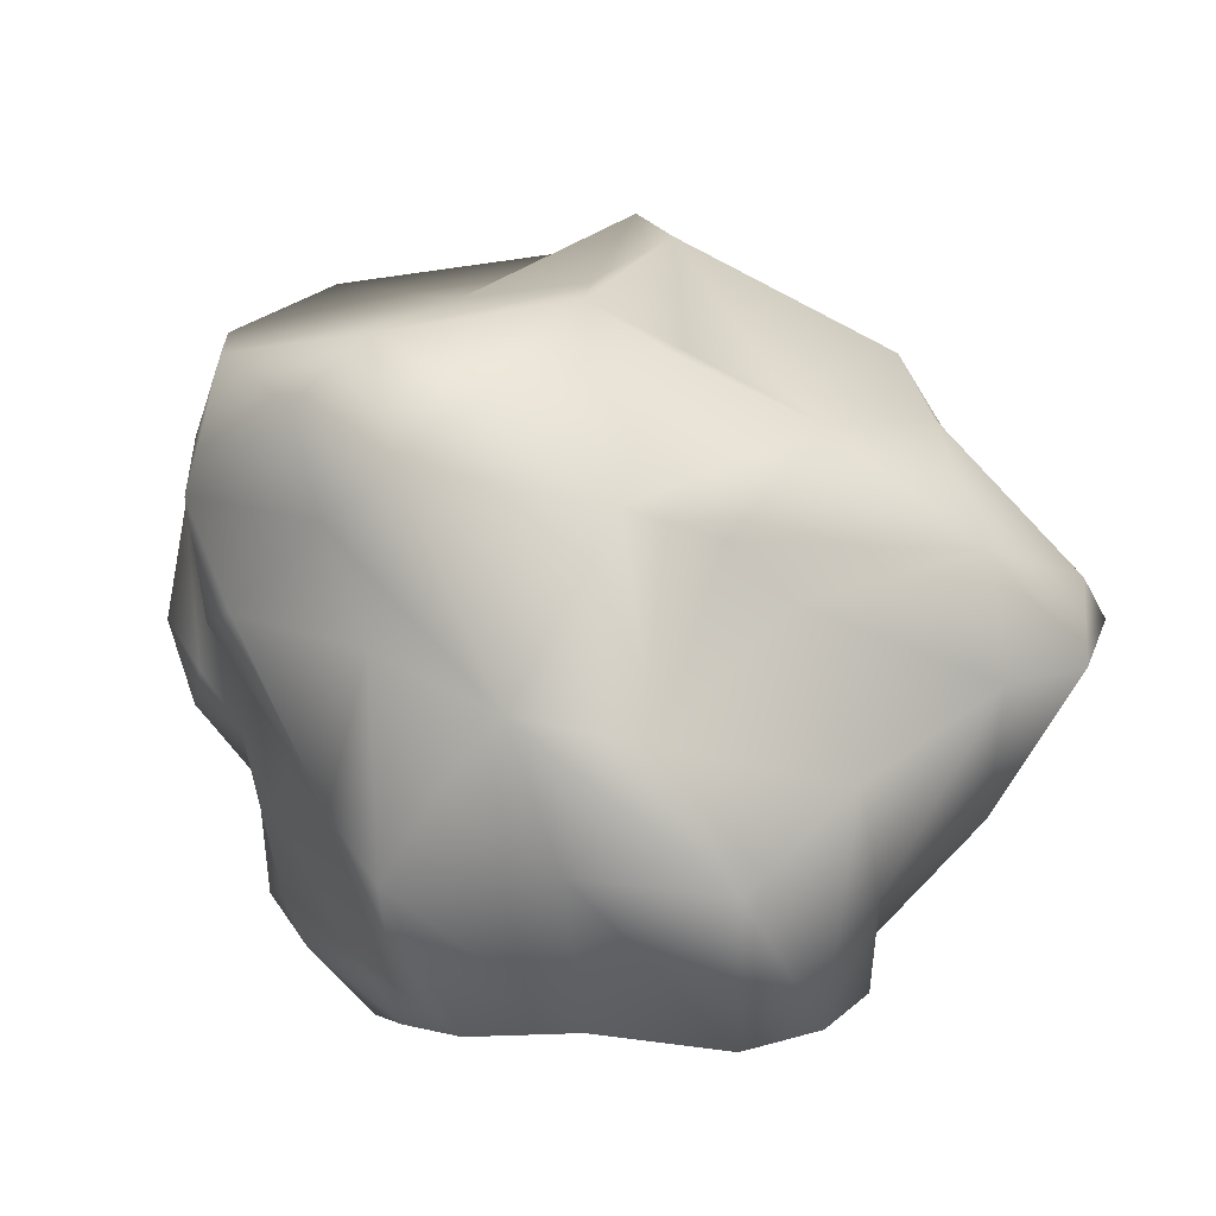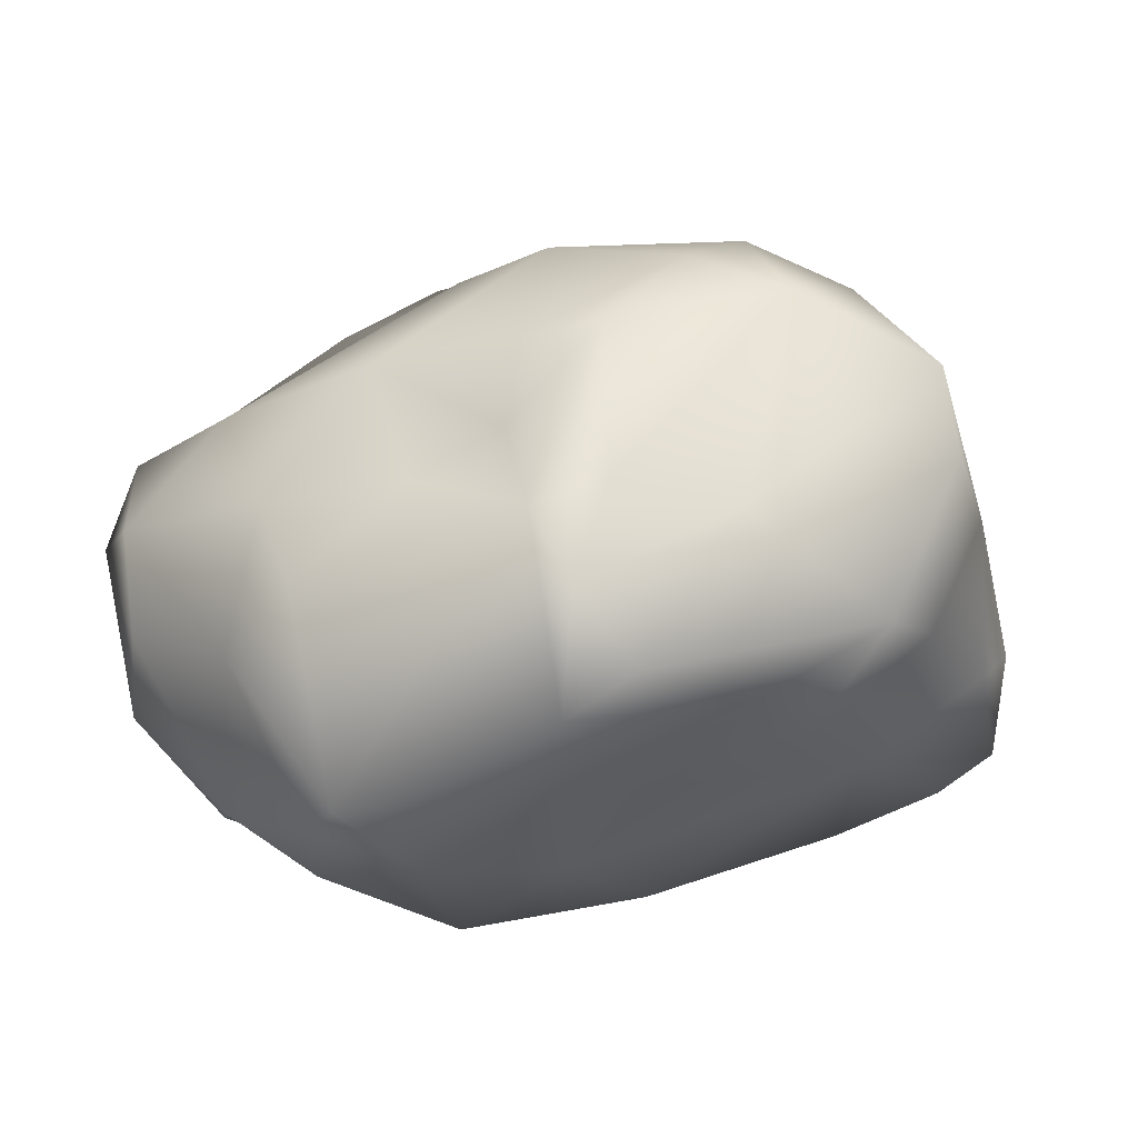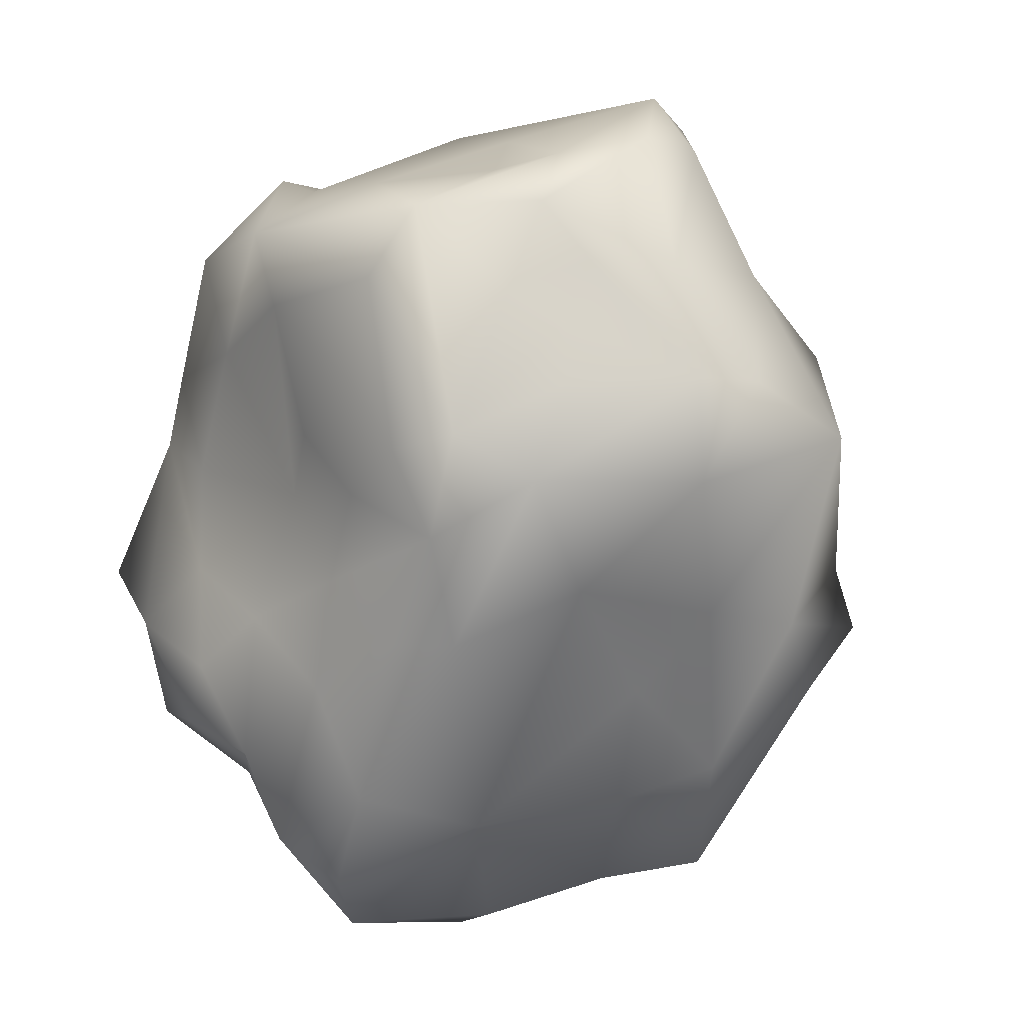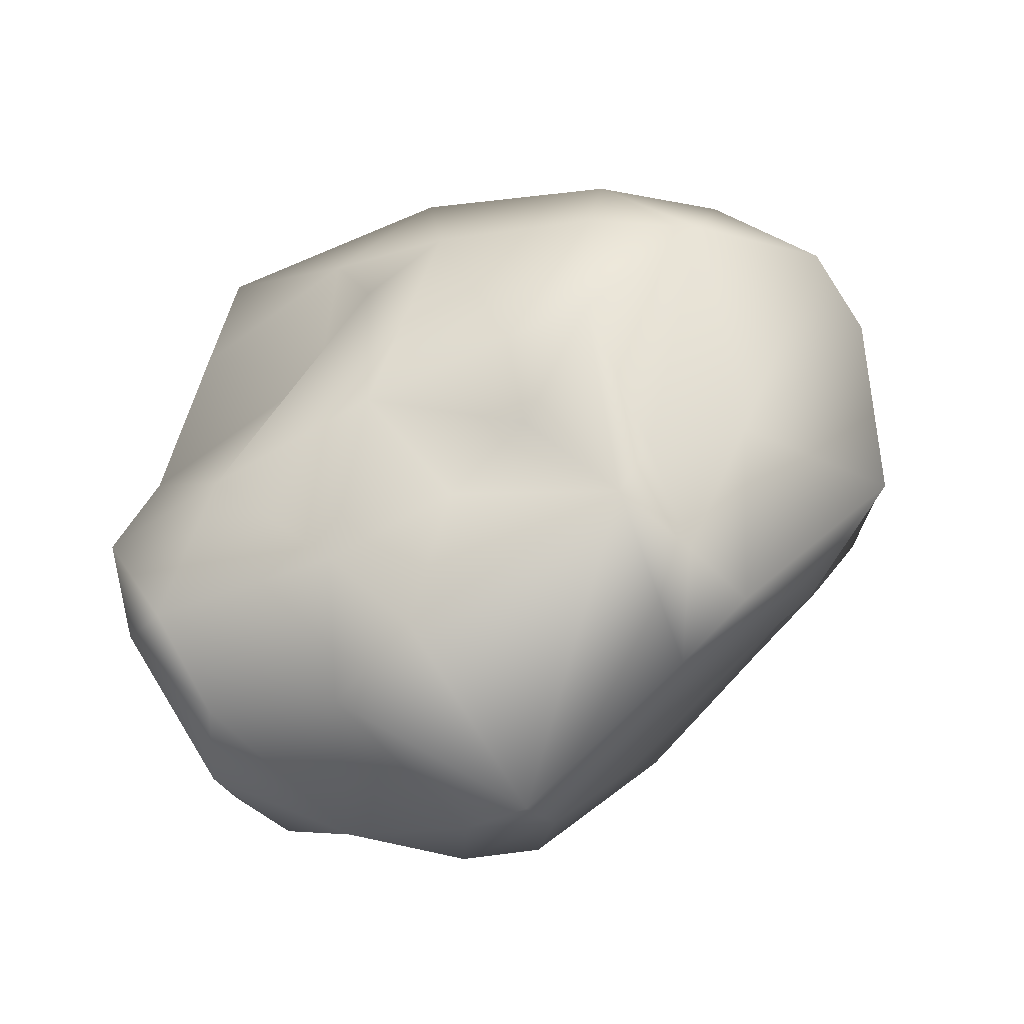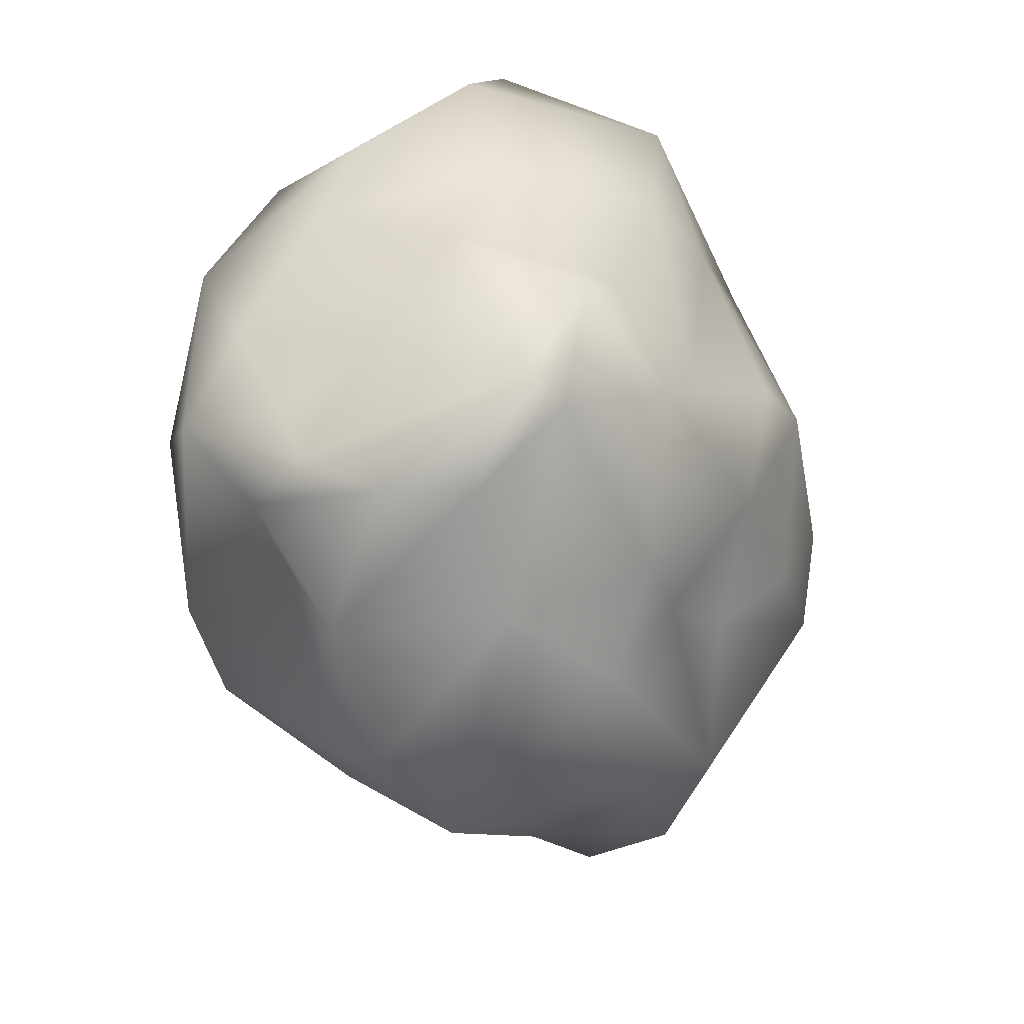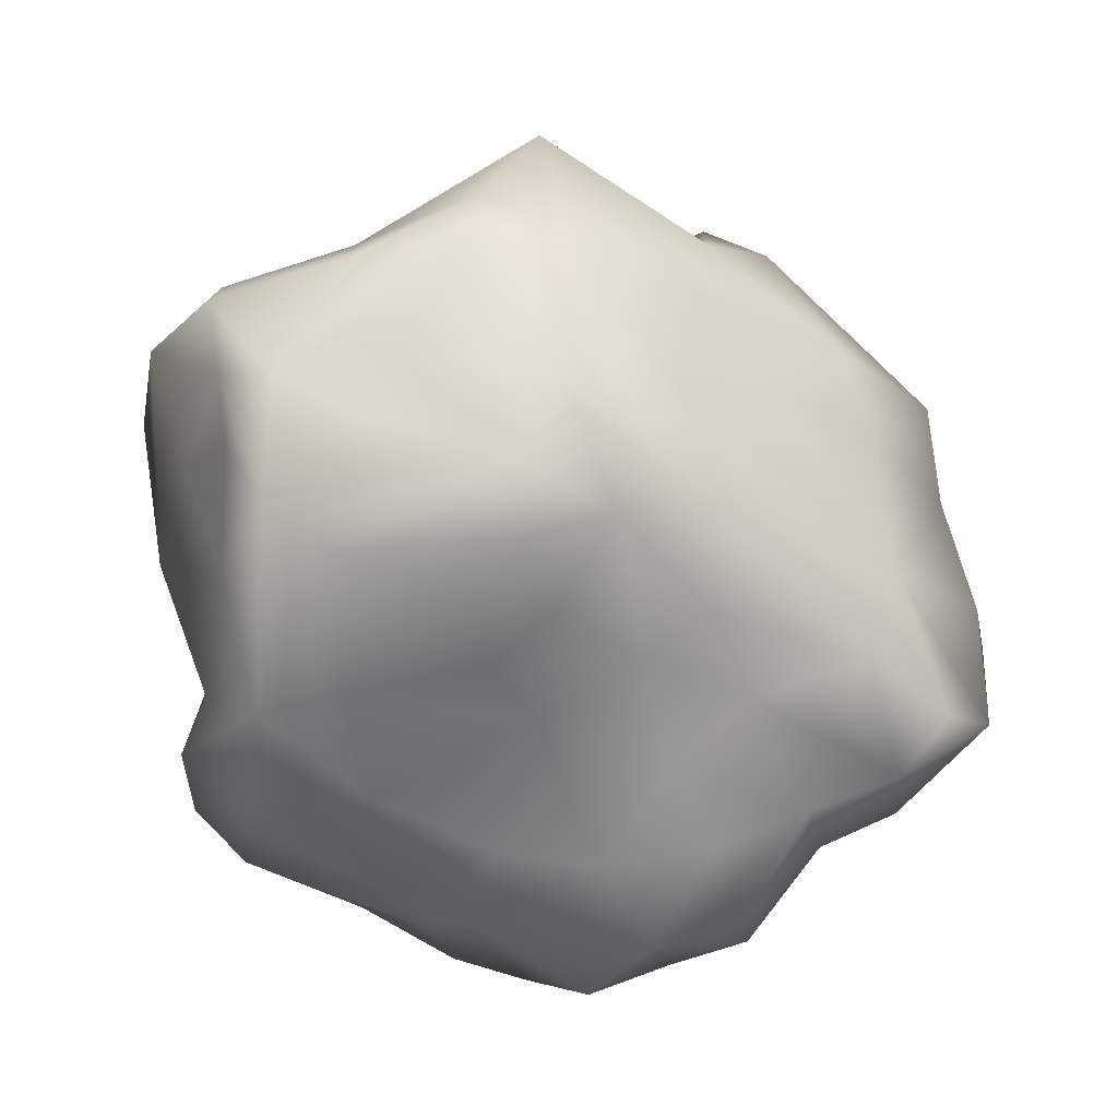
<metadata>
{"format":"obj","ext":"obj","renderer":"f3d","projection":"perspective","resolution":1024,"background":"white","views":[{"elev":53.5,"azim":-64.0,"up":"+Y"},{"elev":30.3,"azim":110.9,"up":"+Y"},{"elev":-2.2,"azim":40.5,"up":"+Z"},{"elev":38.2,"azim":80.4,"up":"+Y"},{"elev":52.2,"azim":94.3,"up":"+Z"},{"elev":-71.0,"azim":84.7,"up":"+Y"}]}
</metadata>
<code>
o Rock01_lowPoly
v -0.3298 0.3312 -0.6649
v -0.1217 0.4744 -0.6974
v -0.1051 0.1798 -0.7973
v -0.04602 -0.541 -0.3774
v -0.189 -0.4971 -0.6779
v 0.03283 -0.4998 -0.5886
v 0.1243 -0.5677 -0.2906
v 0.3066 -0.534 -0.2946
v -0.5514 0.03131 -0.3536
v -0.6699 0.1099 -0.2146
v -0.4598 0.2468 -0.51
v 0.3572 0.3147 0.1573
v 0.2029 0.4487 0.2979
v 0.4537 0.2642 0.4086
v 0.3033 -0.5956 -0.09594
v 0.0209 -0.5675 -0.1709
v -0.07602 -0.08513 -0.8715
v -0.3571 -0.1567 -0.6824
v -0.2892 -0.001183 -0.652
v -0.2702 -0.1835 -0.8085
v -0.4181 0.114 -0.5965
v -0.3574 -0.2893 -0.7105
v -0.4159 -0.2058 -0.5654
v 0.1637 0.08235 -0.7779
v 0.002697 0.3669 -0.7697
v 0.6108 0.2132 0.2782
v -0.2218 0.5494 -0.497
v 0.1208 -0.6165 -0.009539
v 0.2819 0.4137 -0.001365
v 0.166 0.5934 -0.1424
v 0.1668 0.5397 0.01398
v 0.003896 -0.08765 -0.8488
v -0.1333 -0.3478 -0.8528
v 0.2029 0.2814 0.6067
v -0.1201 0.4842 0.2544
v 0.1473 -0.6444 0.1989
v -0.06908 -0.6343 0.3588
v 0.001598 -0.6215 0.1079
v -0.4121 -0.03989 -0.5216
v -0.2672 -0.518 -0.5112
v -0.3396 -0.5708 -0.3393
v -0.4119 -0.5316 -0.4509
v -0.3202 0.4003 -0.3974
v -0.3108 -0.0654 0.6532
v -0.3005 0.2307 0.5901
v -0.542 -0.1499 0.6546
v -0.188 -0.5674 -0.2406
v -0.4 -0.3805 -0.5604
v -0.5775 -0.4477 -0.4373
v -0.5703 -0.5146 -0.2529
v -0.6213 -0.3305 -0.3762
v -0.1383 -0.5078 0.001542
v -0.4587 0.3032 -0.2378
v -0.577 -0.4442 0.122
v -0.7212 -0.2063 0.1965
v -0.793 -0.2686 -0.02886
v 0.2101 -0.6649 0.3869
v -0.6538 0.2611 -0.01661
v -0.7568 0.1121 -0.06828
v -0.6566 0.2029 0.2209
v -0.5816 0.2318 0.5025
v -0.4306 -0.4885 -0.1426
v -0.8316 -0.1314 0.1149
v -0.7664 -0.06474 0.3131
v -0.5718 -0.1477 -0.4026
v -0.6757 -0.3837 -0.2979
v -0.7058 -0.4724 -0.1449
v -0.7017 -0.275 -0.1755
v -0.7969 -0.1215 -0.03578
v -0.6734 -0.09235 0.5521
v 0.5945 0.02028 0.4242
v 0.3666 0.09377 0.7486
v 0.5047 -0.04949 0.6674
v -0.528 -0.292 0.5315
v -0.632 -0.2438 0.3201
v -0.3132 -0.529 0.2901
v -0.4073 -0.5077 0.06091
v -0.3814 -0.5253 0.4863
v -0.5292 -0.4535 0.2581
v 0.2571 -0.6481 0.06536
v 0.39 -0.6305 0.09162
v -0.1186 -0.6378 0.5033
v 0.2805 -0.6145 0.5202
v 0.1025 -0.5293 0.59
v -0.08896 -0.4335 -0.7609
v 0.1238 -0.2621 -0.6525
v 0.5123 -0.5468 0.005521
v 0.3346 -0.07819 -0.6016
v 0.4618 0.06162 -0.5372
v 0.445 -0.1632 -0.3827
v 0.2013 -0.2588 0.6955
v 0.3453 0.02846 0.8072
v -0.03368 -0.1401 0.7484
v 0.3039 -0.4163 0.6076
v 0.5192 -0.2206 0.6725
v 0.4238 -0.3727 0.6316
v -0.1834 -0.4139 0.6185
v -0.3331 -0.3536 0.665
v 0.1675 0.1193 0.827
v 0.6426 -0.2988 0.4143
v 0.7192 -0.3283 0.1954
v 0.7588 -0.2005 0.1935
v 0.8531 -0.07022 0.09237
v -0.6373 -0.1014 -0.1963
v -0.5467 0.4177 0.066
v -0.2883 0.5837 -0.2645
v -0.1847 0.5568 0.09424
v -0.1099 0.6192 -0.2038
v -0.06693 0.6044 -0.4254
v 0.3713 0.3956 -0.2328
v 0.5246 0.4103 -0.1421
v 0.2759 0.3398 -0.4513
v 0.6471 0.06859 -0.2522
v 0.6182 0.3294 -0.2607
v 0.611 0.1812 -0.3808
v 0.3251 0.1943 -0.7428
v 0.5919 -0.1248 -0.2314
v 0.4559 -0.4583 0.5286
v 0.5159 -0.3914 0.4199
v 0.5153 -0.4683 0.2981
v 0.6933 -0.2837 0.006348
v 0.03667 0.1648 0.7202
v -0.07681 0.3273 0.3691
v 0.4806 -0.3757 -0.1929
v 0.4113 -0.4996 0.3635
v 0.515 -0.4581 0.187
v -0.4479 0.3445 0.2858
f 1 2 3
f 4 5 6
f 7 6 8
f 9 10 11
f 12 13 14
f 7 15 16
f 17 18 19
f 6 7 4
f 20 18 17
f 1 19 21
f 18 22 23
f 24 3 25
f 26 12 14
f 2 1 27
f 7 16 4
f 28 16 15
f 15 7 8
f 29 30 31
f 17 32 33
f 34 13 35
f 11 1 21
f 25 3 2
f 12 29 13
f 36 37 38
f 19 23 39
f 19 39 21
f 40 41 42
f 17 19 3
f 1 3 19
f 11 43 1
f 44 45 46
f 40 4 47
f 3 32 17
f 20 22 18
f 48 40 42
f 49 42 50
f 48 51 23
f 28 38 52
f 48 42 49
f 39 9 21
f 16 47 4
f 53 43 11
f 54 55 56
f 37 36 57
f 58 59 60
f 45 61 46
f 52 38 37
f 48 23 22
f 50 41 62
f 63 55 64
f 40 47 41
f 23 51 65
f 14 13 34
f 66 67 56
f 68 56 69
f 48 49 51
f 41 47 62
f 10 59 53
f 39 23 65
f 65 9 39
f 17 33 20
f 23 19 18
f 54 56 67
f 70 64 55
f 38 28 36
f 56 68 66
f 1 43 27
f 69 63 59
f 71 72 73
f 74 70 75
f 63 64 59
f 72 71 14
f 71 26 14
f 52 16 28
f 5 4 40
f 52 76 77
f 78 74 79
f 52 77 62
f 22 20 33
f 62 54 50
f 79 75 55
f 55 63 56
f 80 57 36
f 75 70 55
f 79 55 54
f 14 34 72
f 52 47 16
f 57 80 81
f 75 79 74
f 82 37 57
f 64 60 59
f 83 84 82
f 85 5 33
f 6 86 8
f 86 6 85
f 57 83 82
f 5 85 6
f 59 10 69
f 15 8 87
f 88 89 90
f 49 66 51
f 80 36 28
f 81 80 15
f 5 48 22
f 80 28 15
f 33 32 86
f 15 87 81
f 24 32 3
f 91 92 93
f 94 91 84
f 95 92 96
f 67 66 50
f 96 91 94
f 76 79 77
f 11 21 9
f 66 68 51
f 52 62 47
f 69 56 63
f 37 82 76
f 76 82 78
f 97 98 82
f 94 84 83
f 54 77 79
f 54 62 77
f 92 99 93
f 100 101 102
f 92 72 99
f 71 73 100
f 73 95 100
f 92 95 73
f 34 99 72
f 71 100 102
f 76 52 37
f 102 103 71
f 26 71 103
f 85 33 86
f 5 22 33
f 40 48 5
f 42 41 50
f 104 10 9
f 105 60 61
f 58 60 105
f 43 106 27
f 105 53 58
f 59 58 53
f 106 43 105
f 105 43 53
f 107 108 106
f 109 30 110
f 13 31 107
f 96 92 91
f 10 104 69
f 66 49 50
f 67 50 54
f 104 65 68
f 65 51 68
f 104 68 69
f 65 104 9
f 78 79 76
f 73 72 92
f 13 29 31
f 31 30 108
f 30 109 108
f 27 109 2
f 29 111 30
f 108 109 106
f 27 106 109
f 53 11 10
f 108 107 31
f 25 2 112
f 29 12 111
f 112 2 109
f 111 26 103
f 113 114 111
f 114 113 115
f 12 26 111
f 112 115 116
f 113 103 117
f 112 109 110
f 110 111 114
f 114 112 110
f 112 114 115
f 24 25 116
f 95 96 118
f 118 100 95
f 101 119 120
f 121 102 101
f 122 34 123
f 117 90 89
f 115 89 116
f 8 124 87
f 34 35 123
f 124 117 121
f 124 121 87
f 121 117 103
f 124 8 86
f 118 83 125
f 103 102 121
f 90 117 124
f 25 112 116
f 30 111 110
f 96 83 118
f 117 89 113
f 119 118 125
f 84 93 97
f 84 91 93
f 24 86 32
f 88 86 24
f 83 57 81
f 126 81 87
f 122 123 45
f 127 107 105
f 121 101 87
f 116 89 88
f 24 116 88
f 115 113 89
f 86 88 90
f 61 127 105
f 96 94 83
f 100 118 119
f 90 124 86
f 81 126 120
f 34 122 99
f 44 122 45
f 82 98 78
f 120 119 125
f 81 120 125
f 123 35 127
f 127 45 123
f 101 120 126
f 81 125 83
f 101 126 87
f 107 127 35
f 46 98 44
f 61 45 127
f 101 100 119
f 70 60 64
f 122 93 99
f 78 46 74
f 61 60 70
f 113 111 103
f 46 61 70
f 70 74 46
f 93 122 44
f 97 93 44
f 107 35 13
f 98 97 44
f 107 106 105
f 82 84 97
f 98 46 78

</code>
